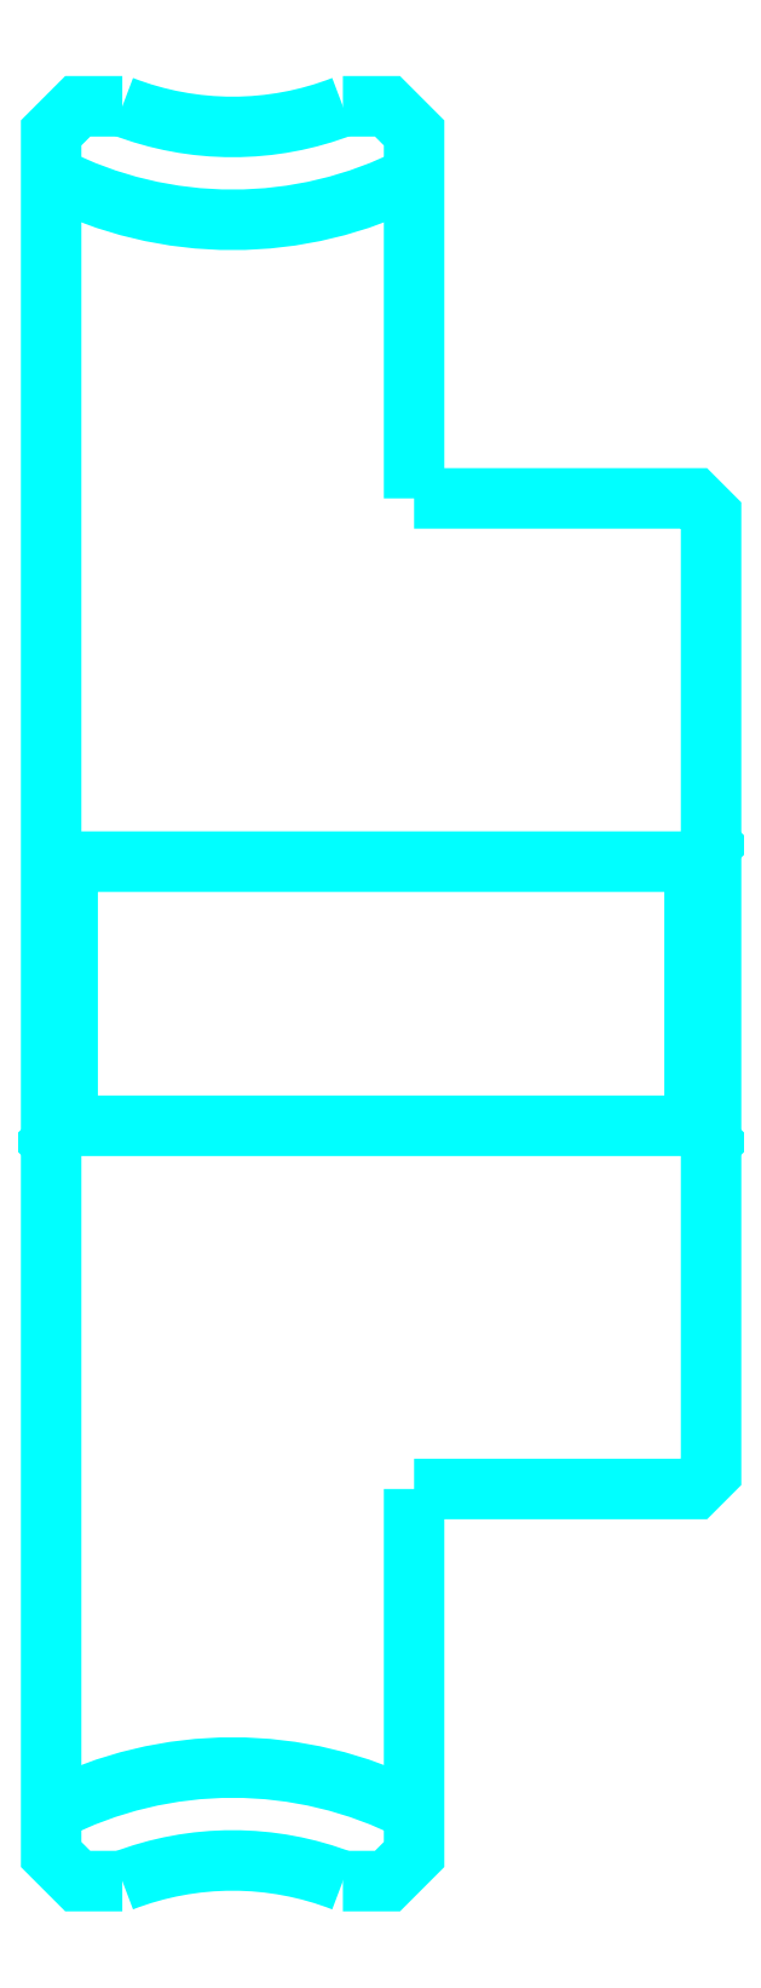
<metadata>
{"format":"dxf","ext":"dxf","renderer":"ezdxf+matplotlib","layout":"modelspace","background":"white","min_lineweight":24,"dpi":150}
</metadata>
<code>
0
SECTION
2
ENTITIES
0
ARC
8
0
10
62.76
20
102
30
0
40
12.06
50
242.9
51
297.1
0
ARC
8
0
10
62.76
20
31.03
30
0
40
12.06
50
62.87
51
117.1
0
ARC
8
0
10
62.76
20
102
30
0
40
9.25
50
248.8
51
291.2
0
ARC
8
0
10
62.76
20
31.03
30
0
40
9.25
50
68.82
51
111.2
0
LINE
8
0
10
77.26
20
71.03
30
0
11
76.76
21
70.53
31
0
0
LINE
8
0
10
77.26
20
62.03
30
0
11
76.76
21
62.53
31
0
0
LINE
8
0
10
57.26
20
62.03
30
0
11
57.76
21
62.53
31
0
0
POLYLINE
8
0
66
1
10
0
20
0
30
0
70
2
0
VERTEX
8
0
10
59.42
20
93.41
30
0
70
0
0
VERTEX
8
0
10
58.06
20
93.41
30
0
70
0
0
VERTEX
8
0
10
57.26
20
92.6
30
0
70
0
0
VERTEX
8
0
10
57.26
20
62.03
30
0
70
0
0
SEQEND
8
0
0
POLYLINE
8
0
66
1
10
0
20
0
30
0
70
2
0
VERTEX
8
0
10
57.26
20
62.03
30
0
70
0
0
VERTEX
8
0
10
57.26
20
40.46
30
0
70
0
0
VERTEX
8
0
10
58.06
20
39.66
30
0
70
0
0
VERTEX
8
0
10
59.42
20
39.66
30
0
70
0
0
SEQEND
8
0
0
POLYLINE
8
0
66
1
10
0
20
0
30
0
70
2
0
VERTEX
8
0
10
57.26
20
71.03
30
0
70
0
0
VERTEX
8
0
10
57.76
20
70.53
30
0
70
0
0
VERTEX
8
0
10
57.76
20
62.53
30
0
70
0
0
VERTEX
8
0
10
76.76
20
62.53
30
0
70
0
0
VERTEX
8
0
10
76.76
20
70.53
30
0
70
0
0
VERTEX
8
0
10
57.76
20
70.53
30
0
70
0
0
SEQEND
8
0
0
POLYLINE
8
0
66
1
10
0
20
0
30
0
70
2
0
VERTEX
8
0
10
68.26
20
81.53
30
0
70
0
0
VERTEX
8
0
10
68.26
20
92.6
30
0
70
0
0
VERTEX
8
0
10
67.45
20
93.41
30
0
70
0
0
VERTEX
8
0
10
66.1
20
93.41
30
0
70
0
0
SEQEND
8
0
0
POLYLINE
8
0
66
1
10
0
20
0
30
0
70
2
0
VERTEX
8
0
10
66.1
20
39.66
30
0
70
0
0
VERTEX
8
0
10
67.45
20
39.66
30
0
70
0
0
VERTEX
8
0
10
68.26
20
40.46
30
0
70
0
0
VERTEX
8
0
10
68.26
20
51.53
30
0
70
0
0
SEQEND
8
0
0
POLYLINE
8
0
66
1
10
0
20
0
30
0
70
2
0
VERTEX
8
0
10
68.26
20
51.53
30
0
70
0
0
VERTEX
8
0
10
76.76
20
51.53
30
0
70
0
0
VERTEX
8
0
10
77.26
20
52.03
30
0
70
0
0
VERTEX
8
0
10
77.26
20
81.03
30
0
70
0
0
VERTEX
8
0
10
76.76
20
81.53
30
0
70
0
0
VERTEX
8
0
10
68.26
20
81.53
30
0
70
0
0
SEQEND
8
0
0
ENDSEC
0
EOF

</code>
